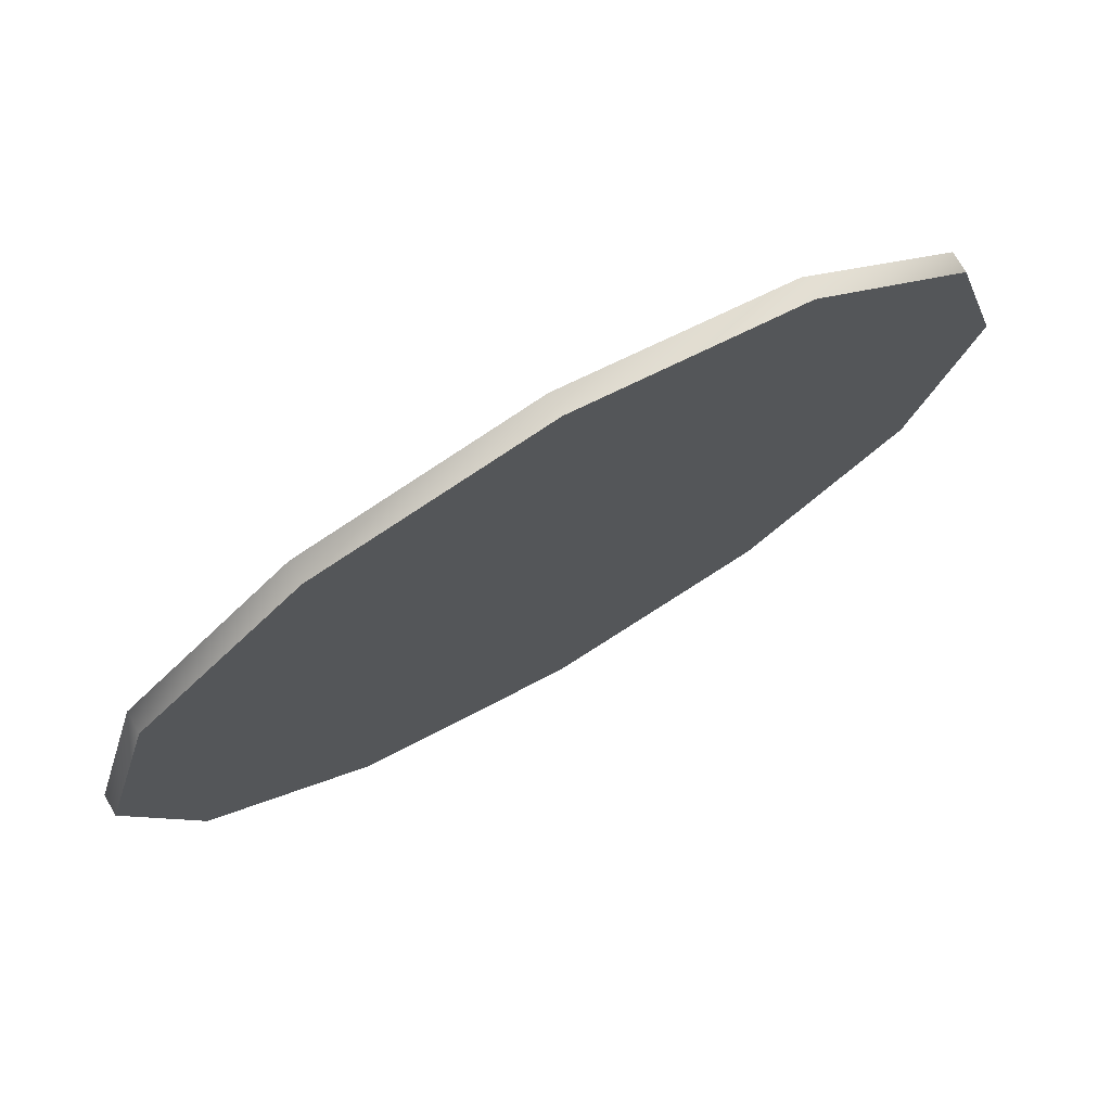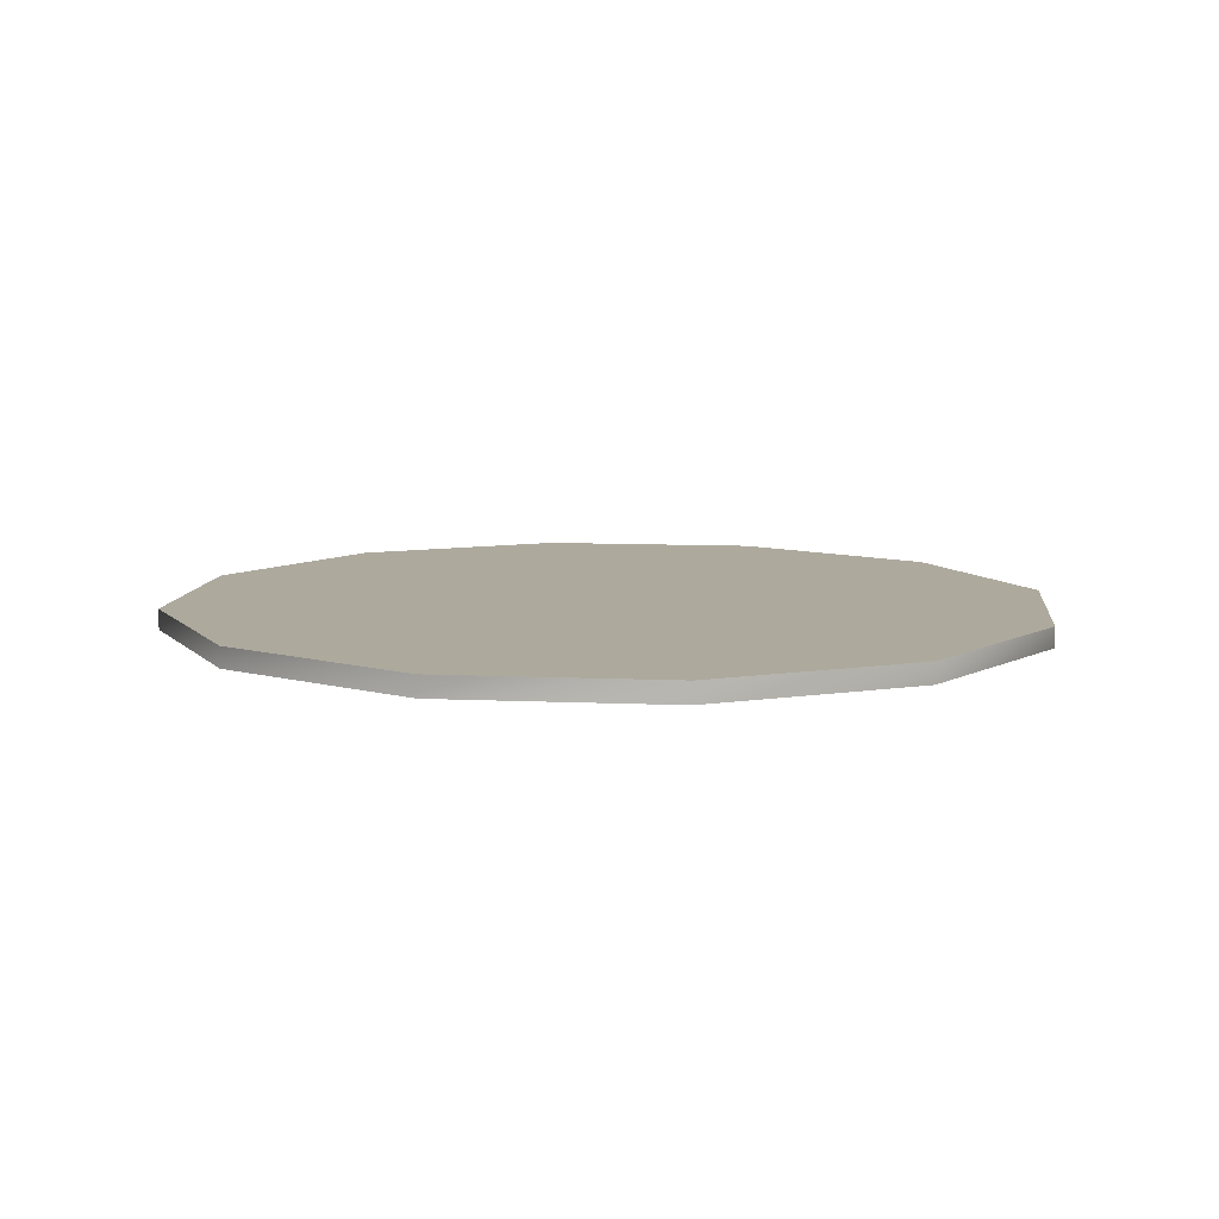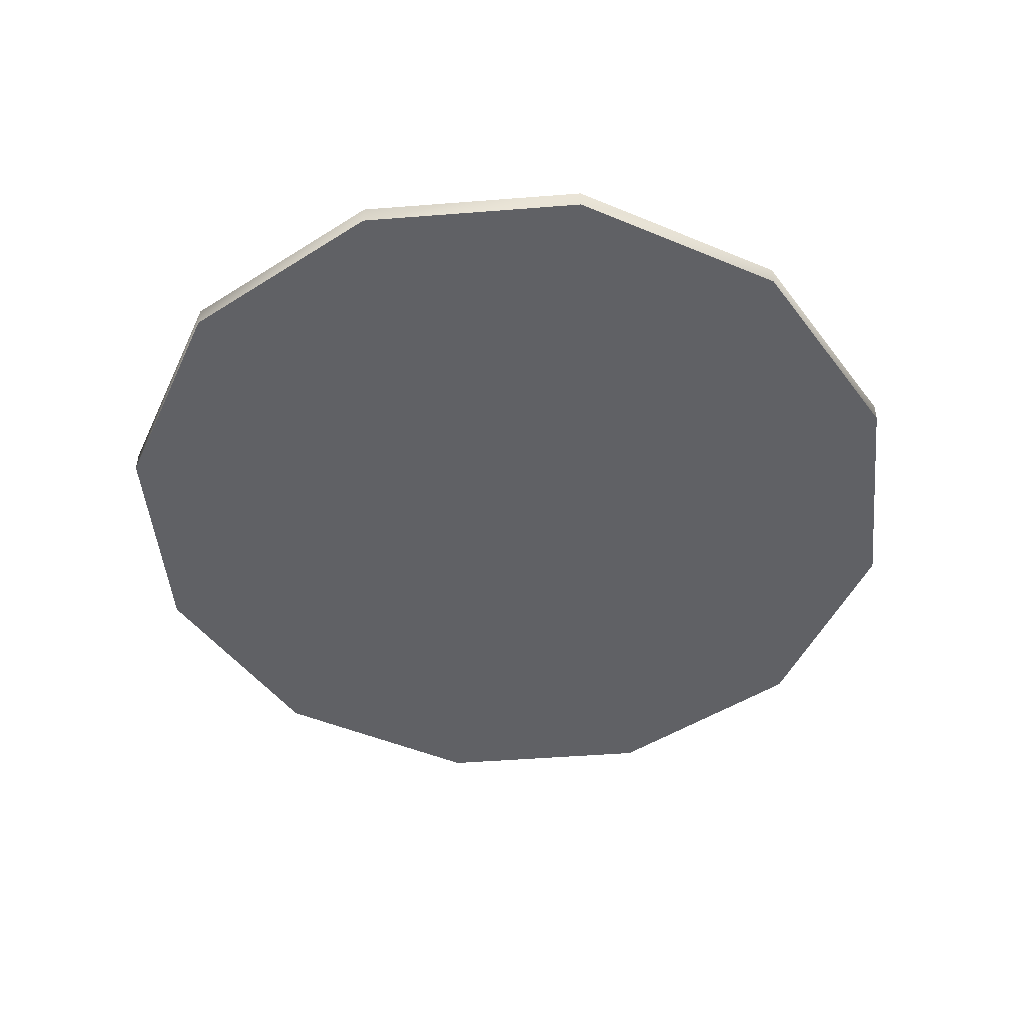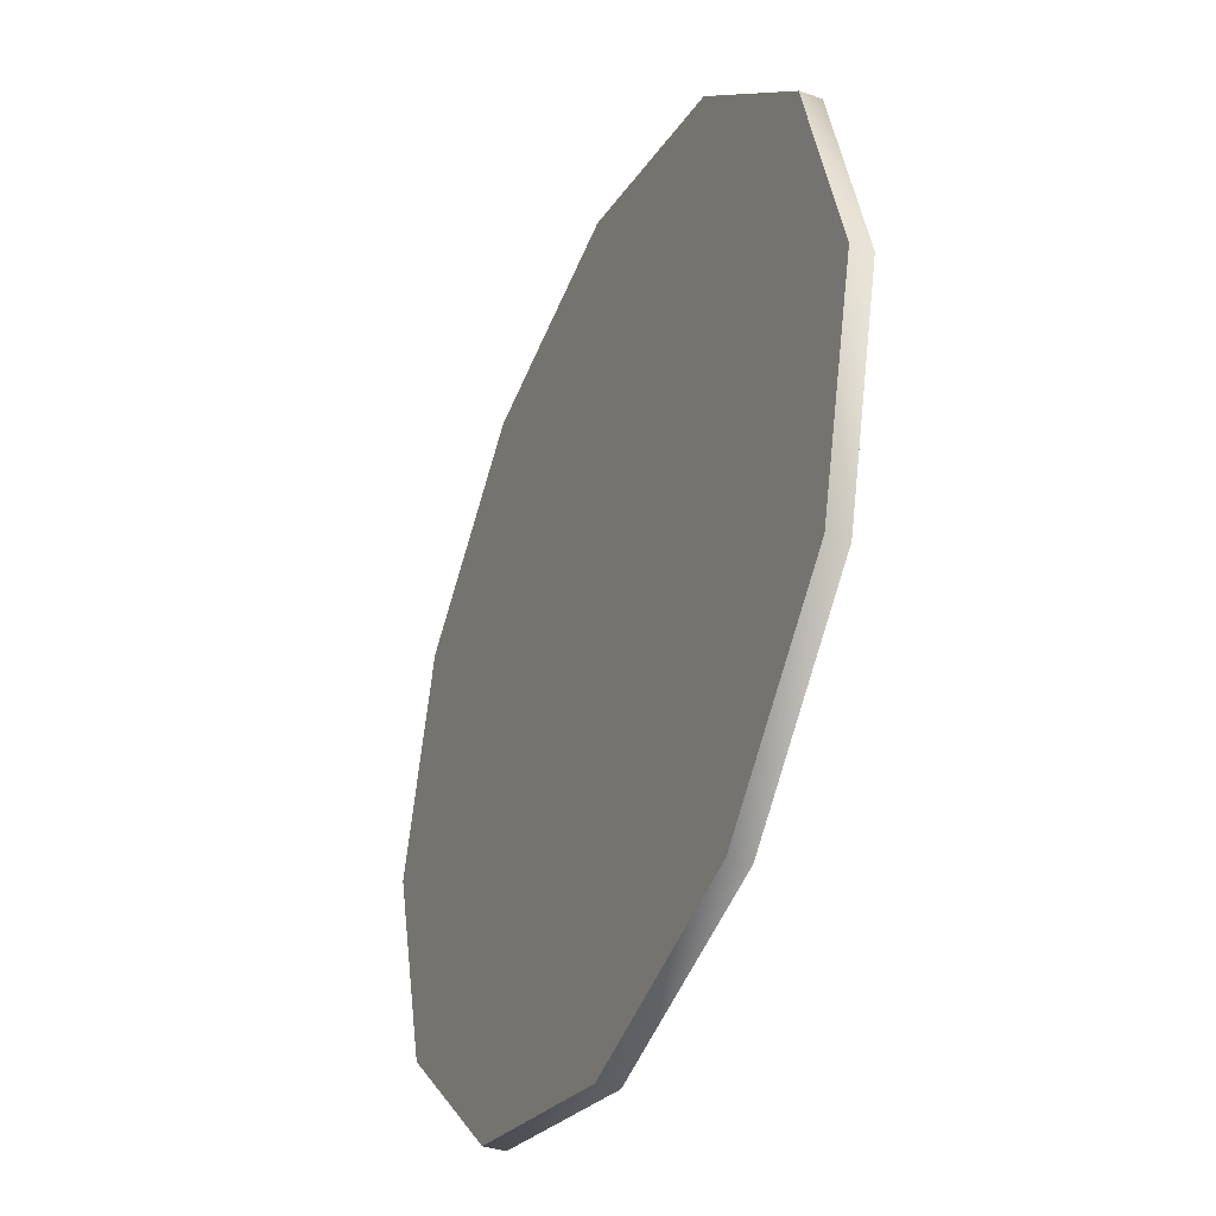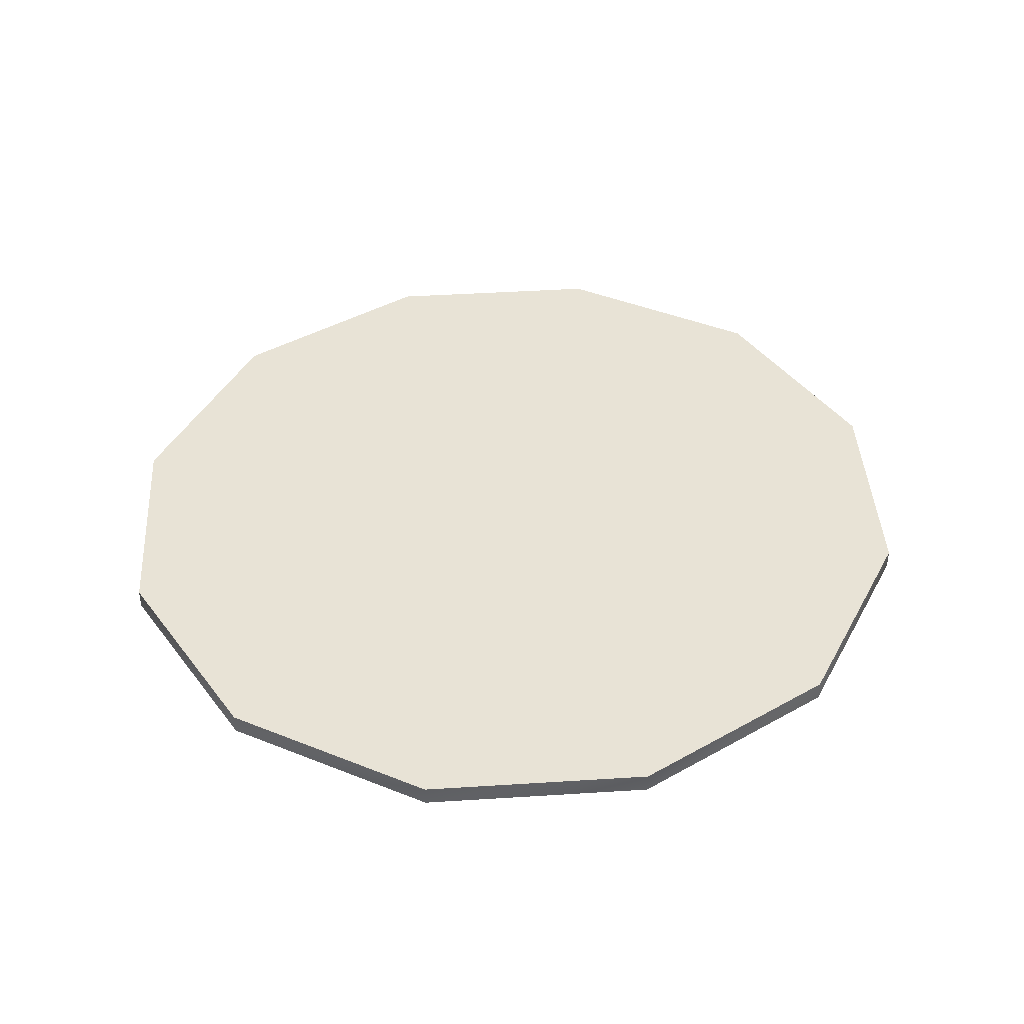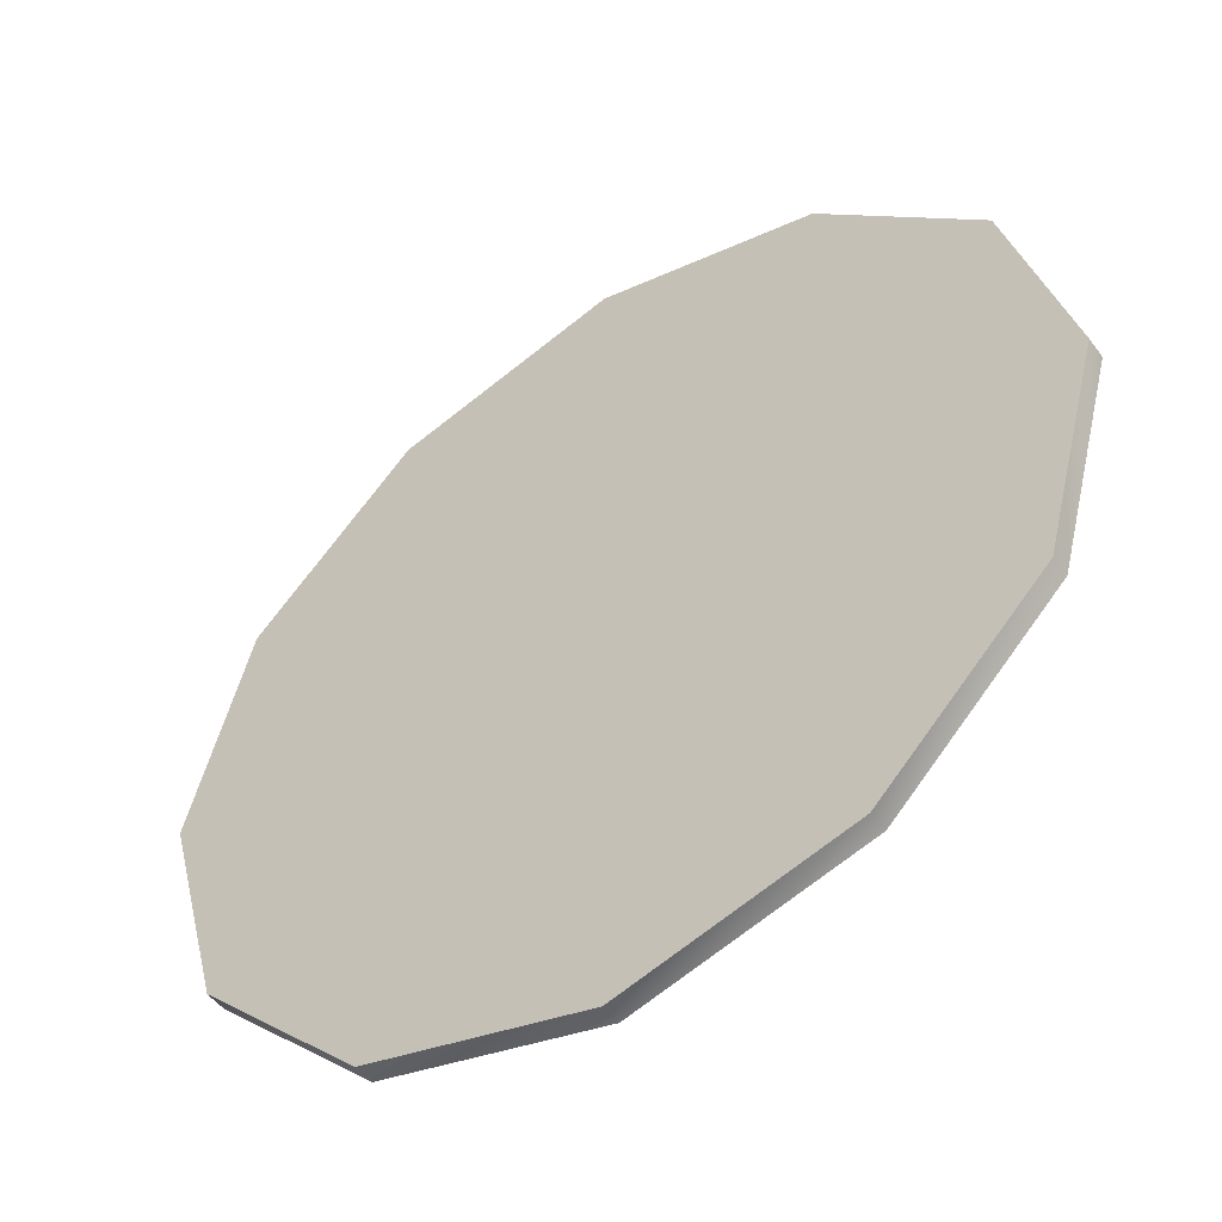
<metadata>
{"format":"obj","ext":"obj","renderer":"f3d","projection":"perspective","resolution":1024,"background":"white","views":[{"elev":75.4,"azim":-30.1,"up":"+Y"},{"elev":8.9,"azim":51.6,"up":"+Z"},{"elev":-47.8,"azim":-69.7,"up":"+Z"},{"elev":-38.3,"azim":66.4,"up":"+Y"},{"elev":41.9,"azim":-48.9,"up":"+Z"},{"elev":-50.3,"azim":-144.8,"up":"+Y"}]}
</metadata>
<code>
o object_1
v 0.8574 7.537 0.01384
v 0.8574 7.537 0.2048
v 1.414 5.495 0.01384
v 1.414 5.495 0.2048
v 1.414 9.579 0.01384
v 1.414 9.579 0.2048
v 2.935 4 0.01384
v 2.935 4 0.2048
v 2.935 11.07 0.01384
v 2.935 11.07 0.2048
v 5.012 3.453 0.01384
v 5.012 3.453 0.2048
v 5.012 7.537 0.01384
v 5.012 7.537 0.2048
v 5.012 11.62 0.01384
v 5.012 11.62 0.2048
v 7.089 4 0.01384
v 7.089 4 0.2048
v 7.089 11.07 0.01384
v 7.089 11.07 0.2048
v 8.609 5.495 0.01384
v 8.609 5.495 0.2048
v 8.609 9.579 0.01384
v 8.609 9.579 0.2048
v 9.166 7.537 0.01384
v 9.166 7.537 0.2048
f 18 14 12
f 11 17 18 12
f 11 13 17
f 22 14 18
f 17 21 22 18
f 17 13 21
f 26 14 22
f 21 25 26 22
f 21 13 25
f 24 14 26
f 25 23 24 26
f 25 13 23
f 20 14 24
f 23 19 20 24
f 23 13 19
f 16 14 20
f 19 15 16 20
f 19 13 15
f 10 14 16
f 15 9 10 16
f 15 13 9
f 6 14 10
f 9 5 6 10
f 9 13 5
f 2 14 6
f 5 1 2 6
f 5 13 1
f 4 14 2
f 1 3 4 2
f 1 13 3
f 8 14 4
f 3 7 8 4
f 3 13 7
f 12 14 8
f 7 11 12 8
f 7 13 11

</code>
